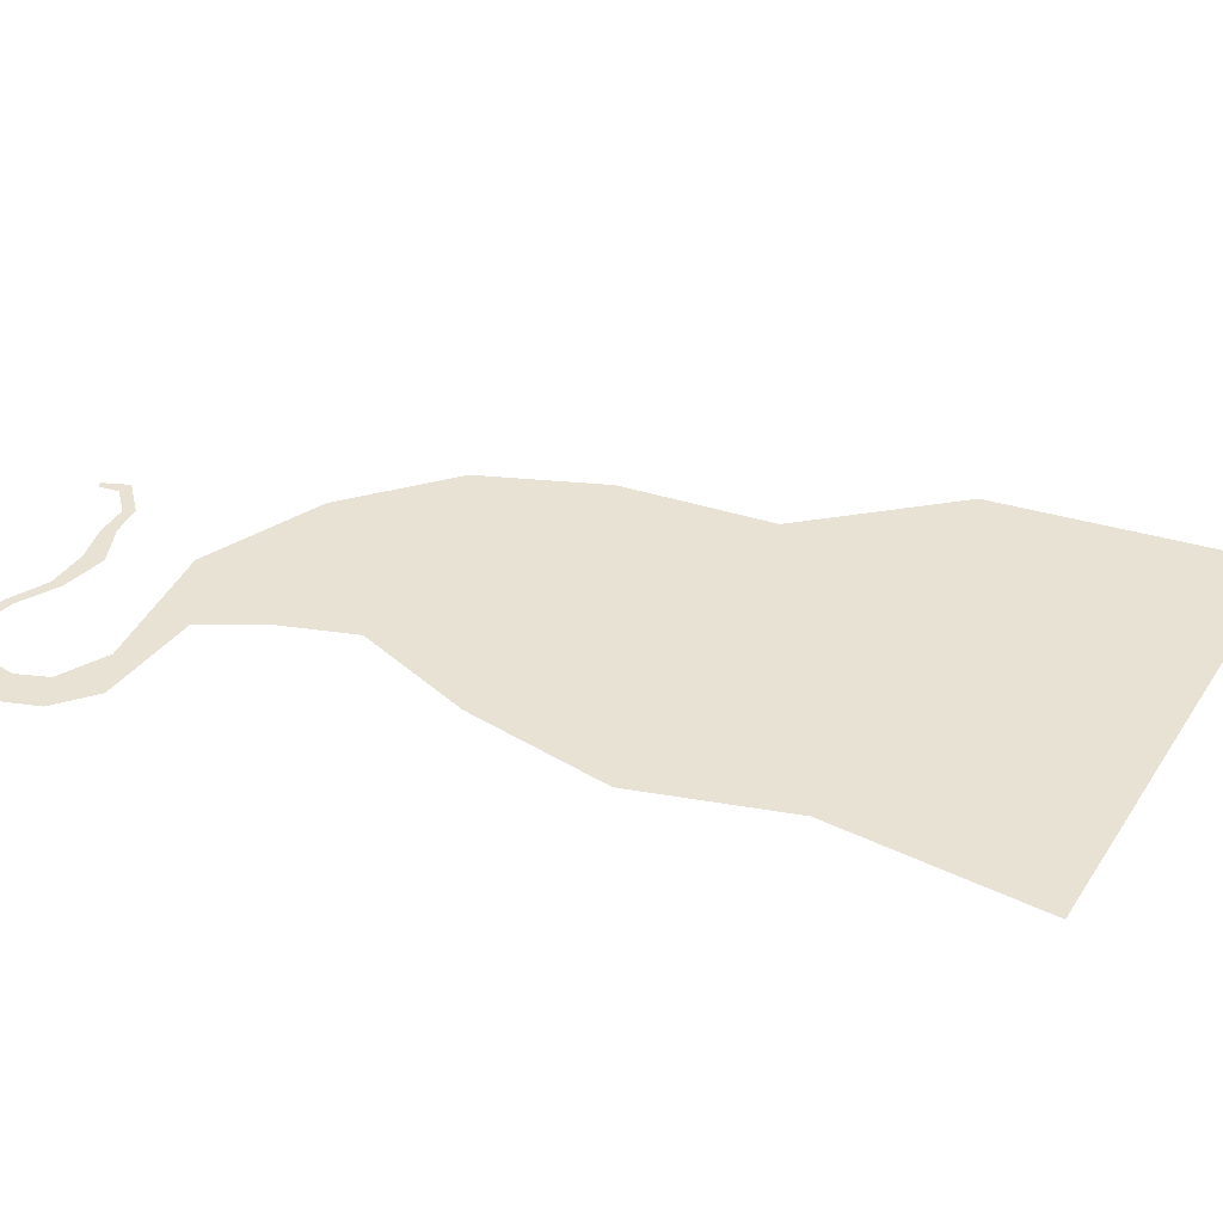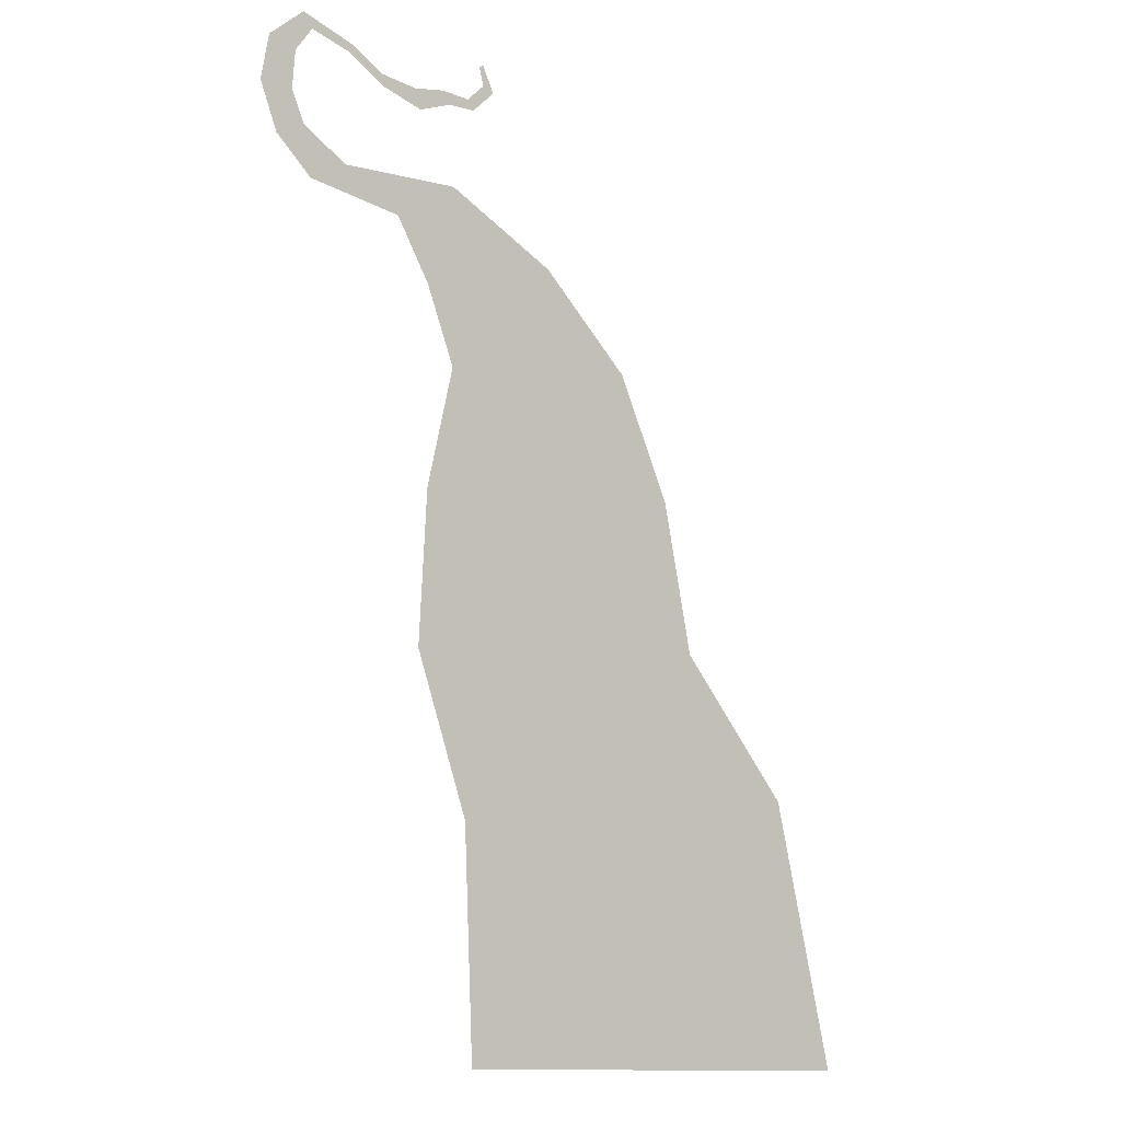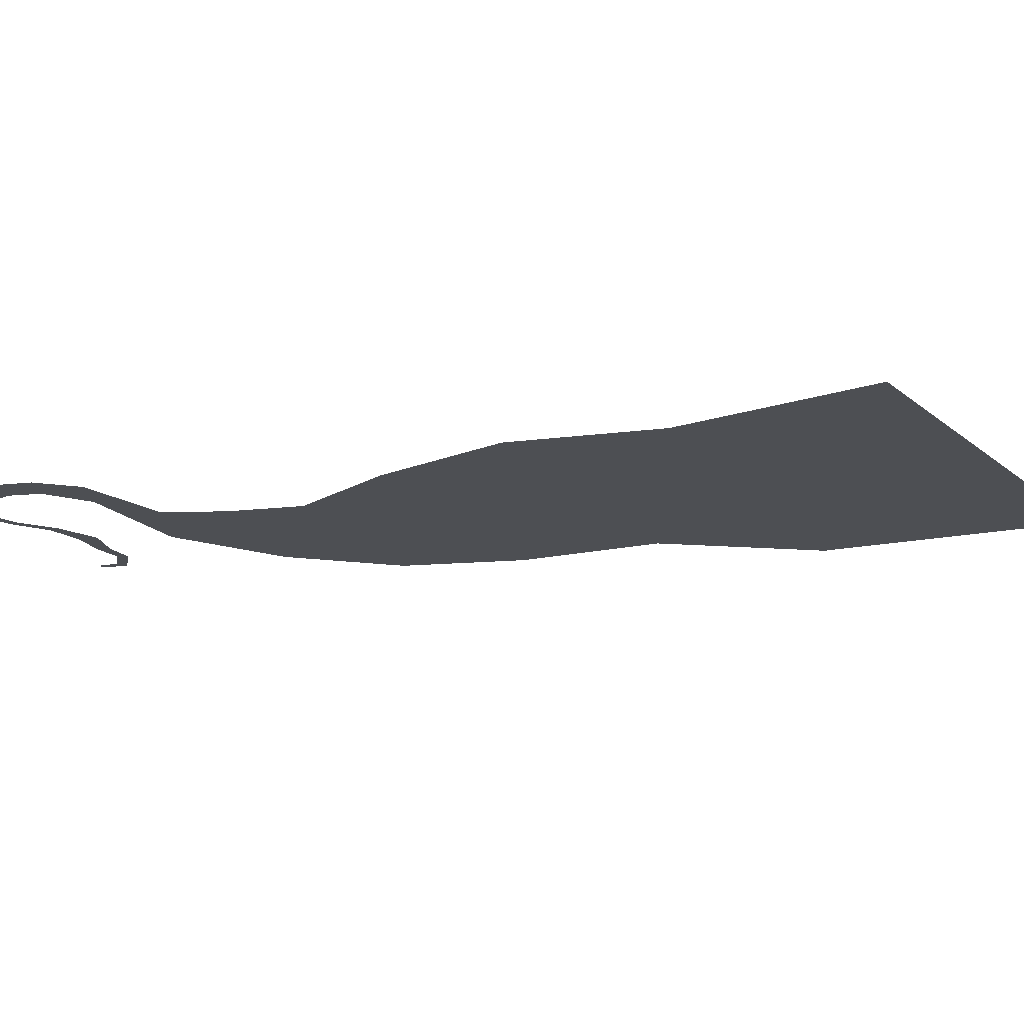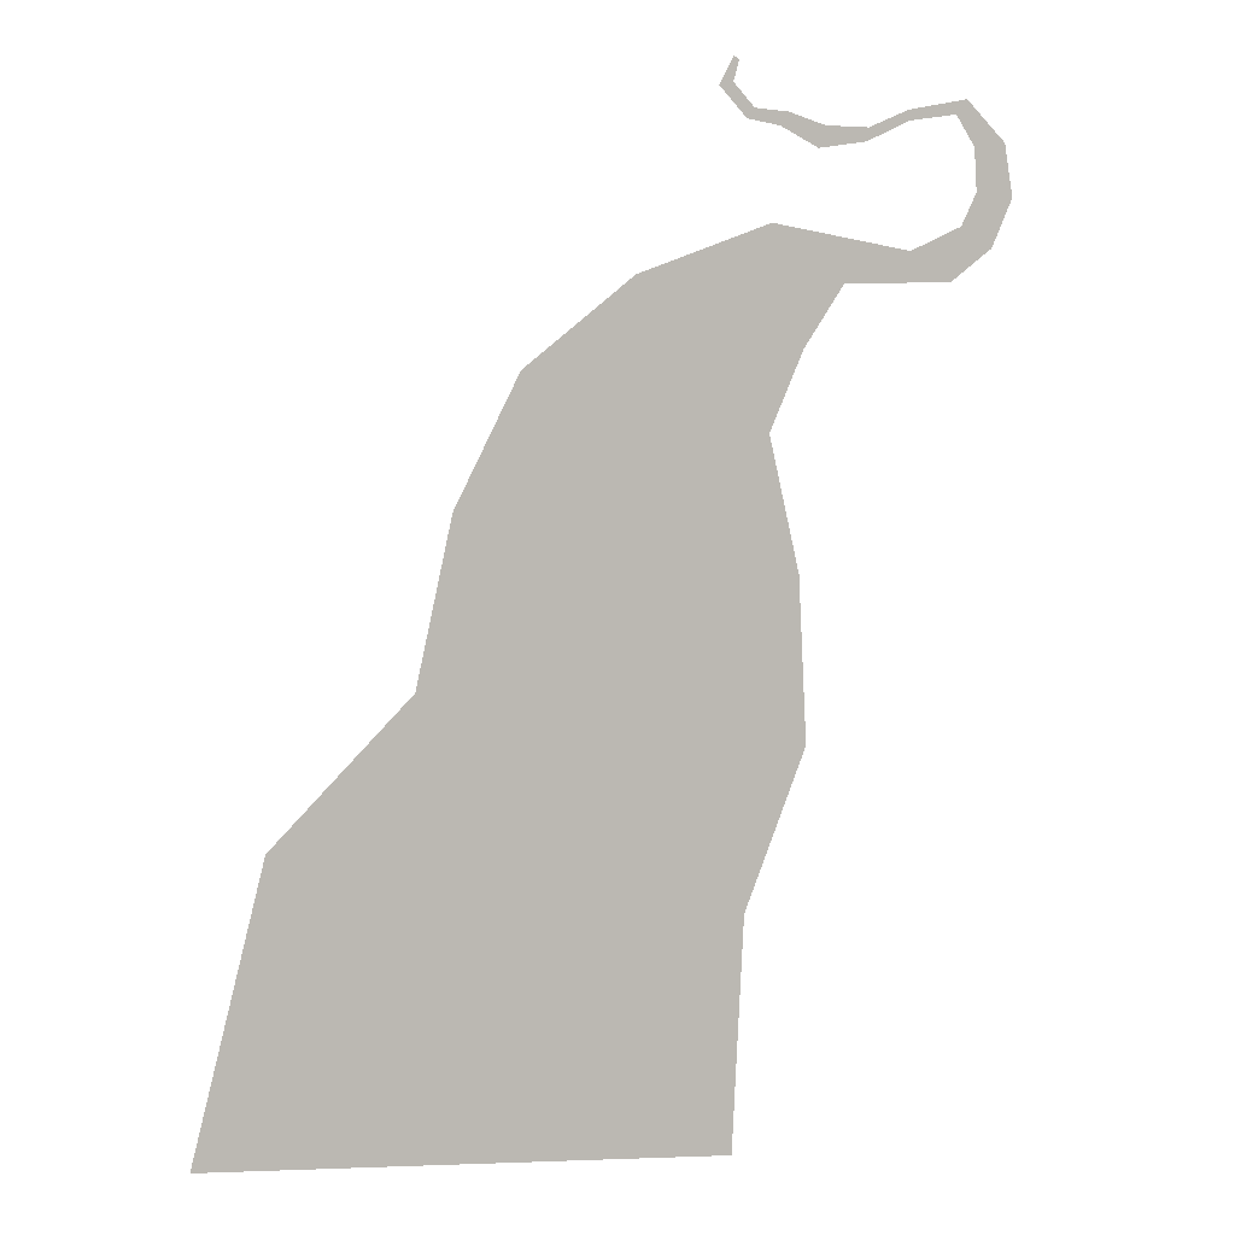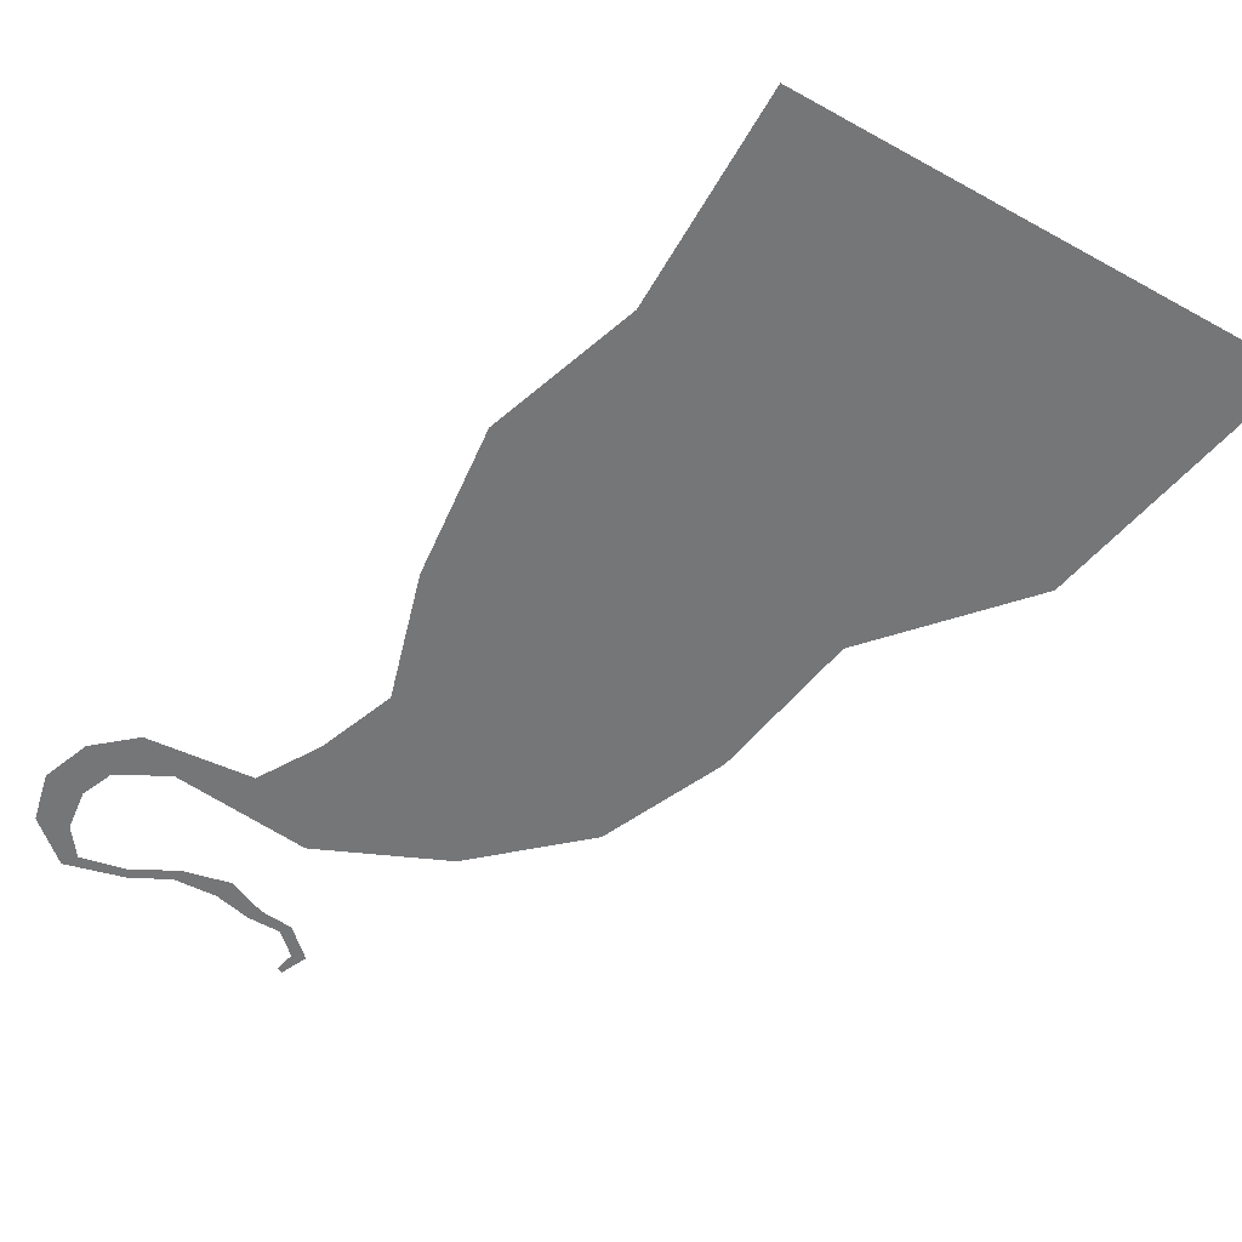
<metadata>
{"format":"obj","ext":"obj","renderer":"f3d","projection":"perspective","resolution":1024,"background":"white","views":[{"elev":40.8,"azim":-56.5,"up":"+Z"},{"elev":-16.9,"azim":-44.8,"up":"+Y"},{"elev":-17.6,"azim":-53.6,"up":"+Z"},{"elev":4.6,"azim":160.2,"up":"+Y"},{"elev":-56.8,"azim":-26.5,"up":"+Z"}]}
</metadata>
<code>
g fx_ebg003_2phase_intro_fbx_07
v 0.002447 -4.369 0
v 1.899 -3.034 0
v 2.201 -4.229 0
v -0.04895 -3.387 0
v 1.312 -2.445 0
v -0.3153 -2.717 0
v -0.2809 -2.028 0
v 1.16 -1.757 0
v -0.1497 -1.462 0
v 0.8848 -1.216 0
v 0.4153 -0.8436 0
v -0.2959 -1.128 0
v -0.1577 -0.6325 0
v -0.4707 -0.8673 0
v -0.7617 -0.7327 0
v -0.9433 -0.855 0
v -0.9876 -0.6301 0
v -1.127 -0.7151 0
v -1.218 -0.5092 0
v -1.055 -0.4914 0
v -1.044 -0.3106 0
v -1.181 -0.2897 0
v -1.009 -0.1201 0
v -0.9606 -0.1826 0
v -0.7478 -0.171 0
v -0.7526 -0.2141 0
v -0.5736 -0.2467 0
v -0.5655 -0.3025 0
v -0.3858 -0.2452 0
v -0.3553 -0.3351 0
v -0.2263 -0.1969 0
v -0.1904 -0.2525 0
v -0.08112 -0.1867 0
v -0.04814 -0.2293 0
v 0.06951 -0.104 0
v 0.00976 -0.08921 0
v 0.008703 0.01287 0
v -0.01477 -0.00308 0
g fx_ebg003_2phase_intro_fbx_07_0
f 3 2 1
f 2 4 1
f 2 5 4
f 5 6 4
f 7 6 5
f 8 7 5
f 9 7 8
f 10 9 8
f 9 10 11
f 12 9 11
f 12 11 13
f 14 12 13
f 14 13 15
f 16 14 15
f 16 15 17
f 18 16 17
f 19 18 17
f 20 19 17
f 19 20 21
f 22 19 21
f 23 22 21
f 24 23 21
f 25 23 24
f 26 25 24
f 27 25 26
f 28 27 26
f 29 27 28
f 30 29 28
f 31 29 30
f 32 31 30
f 33 31 32
f 34 33 32
f 33 34 35
f 36 33 35
f 36 35 37
f 38 36 37

</code>
